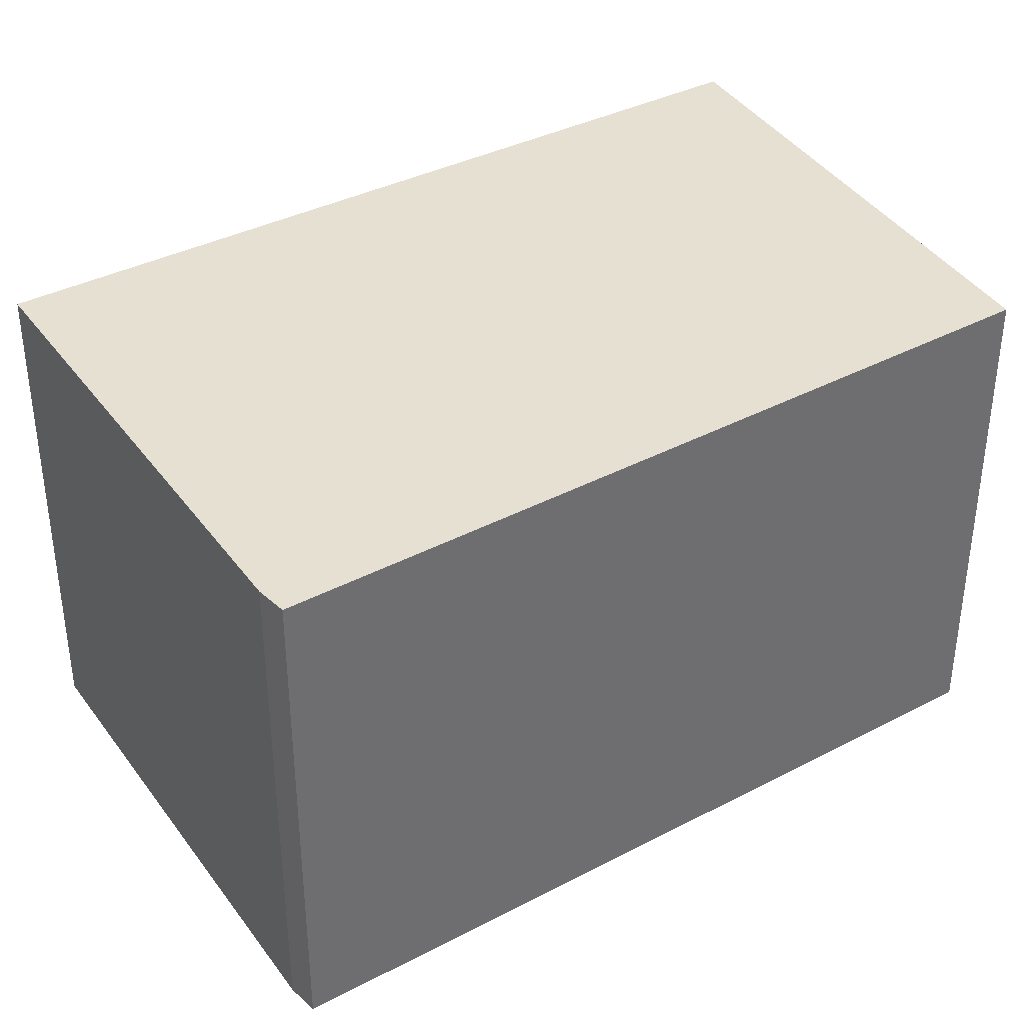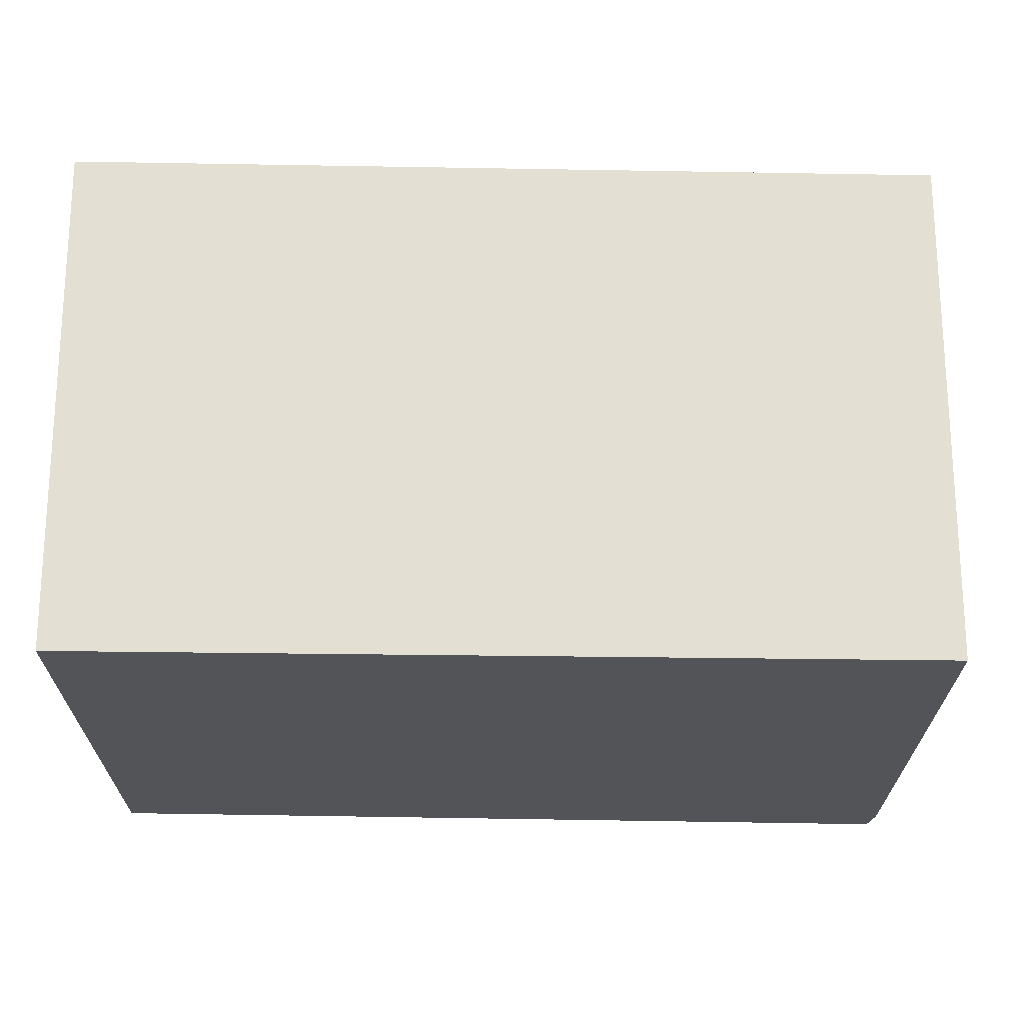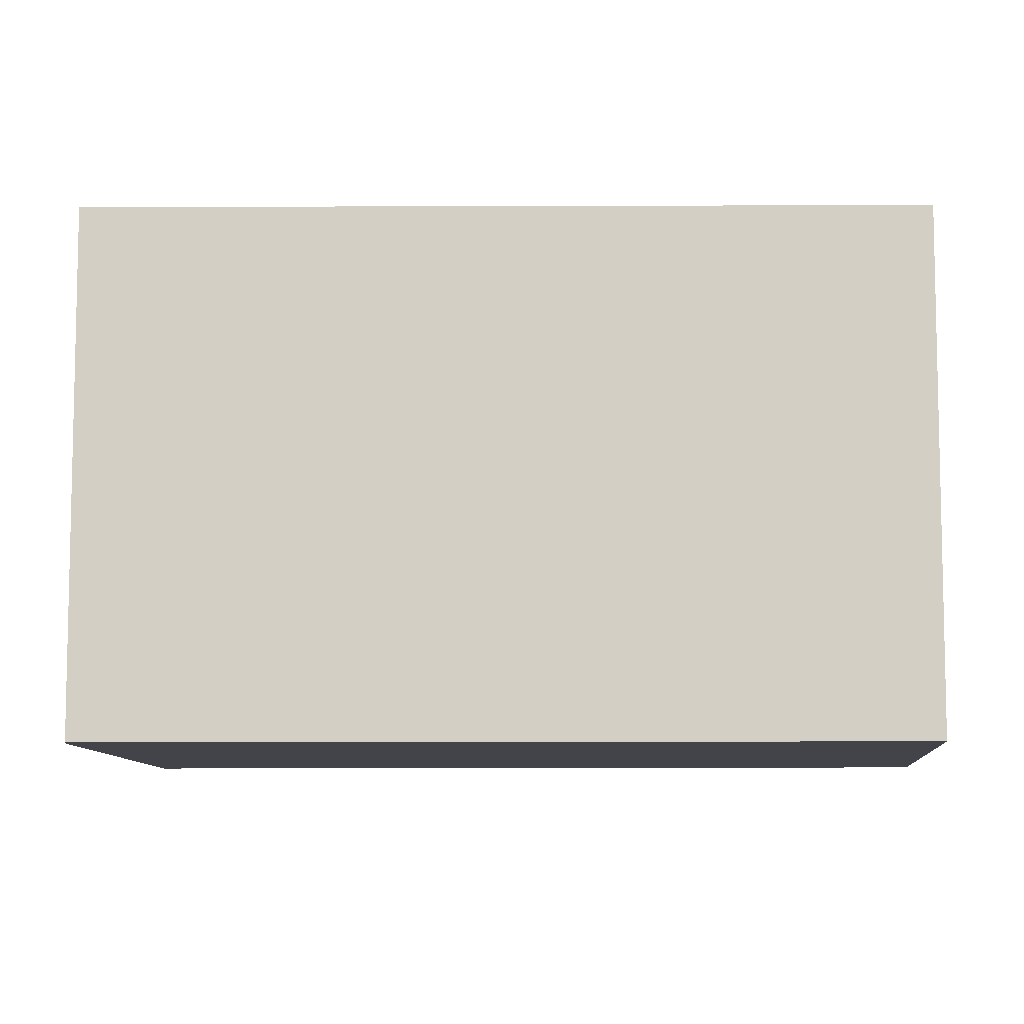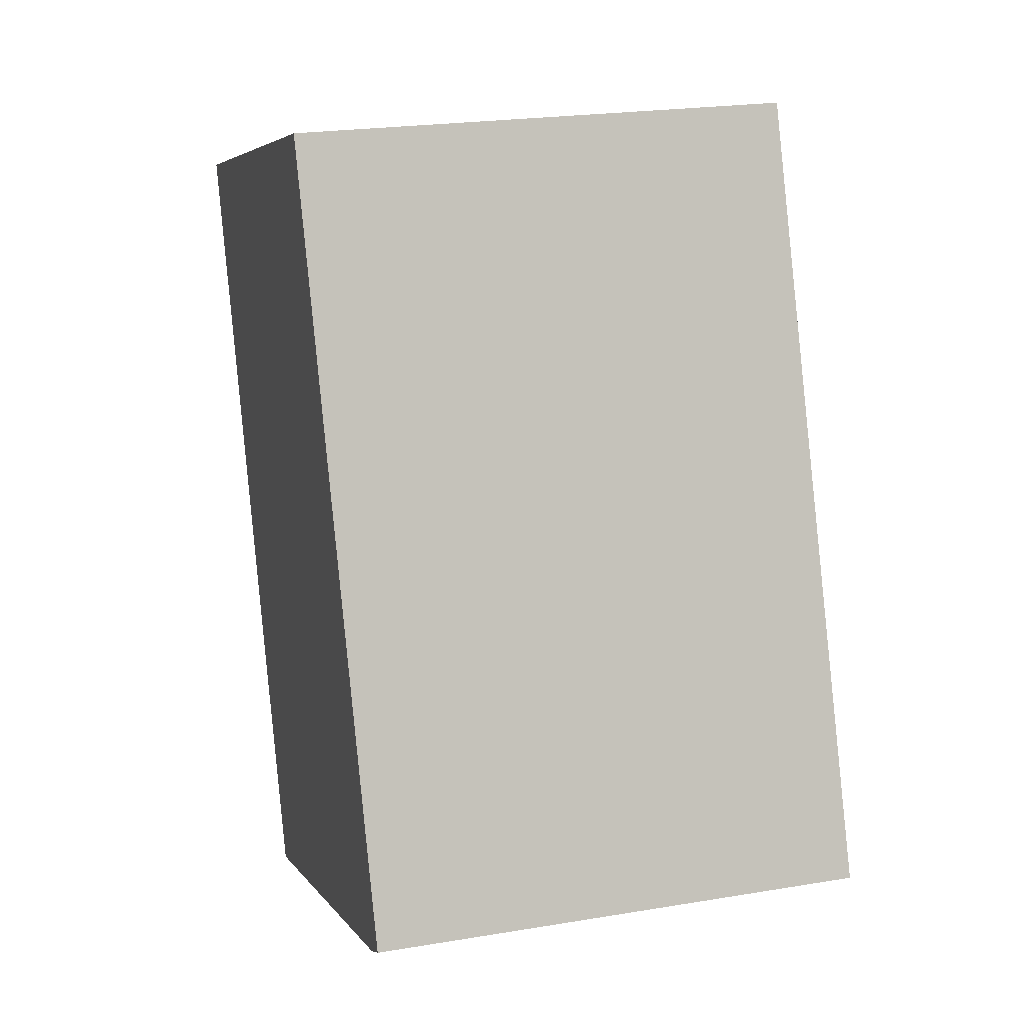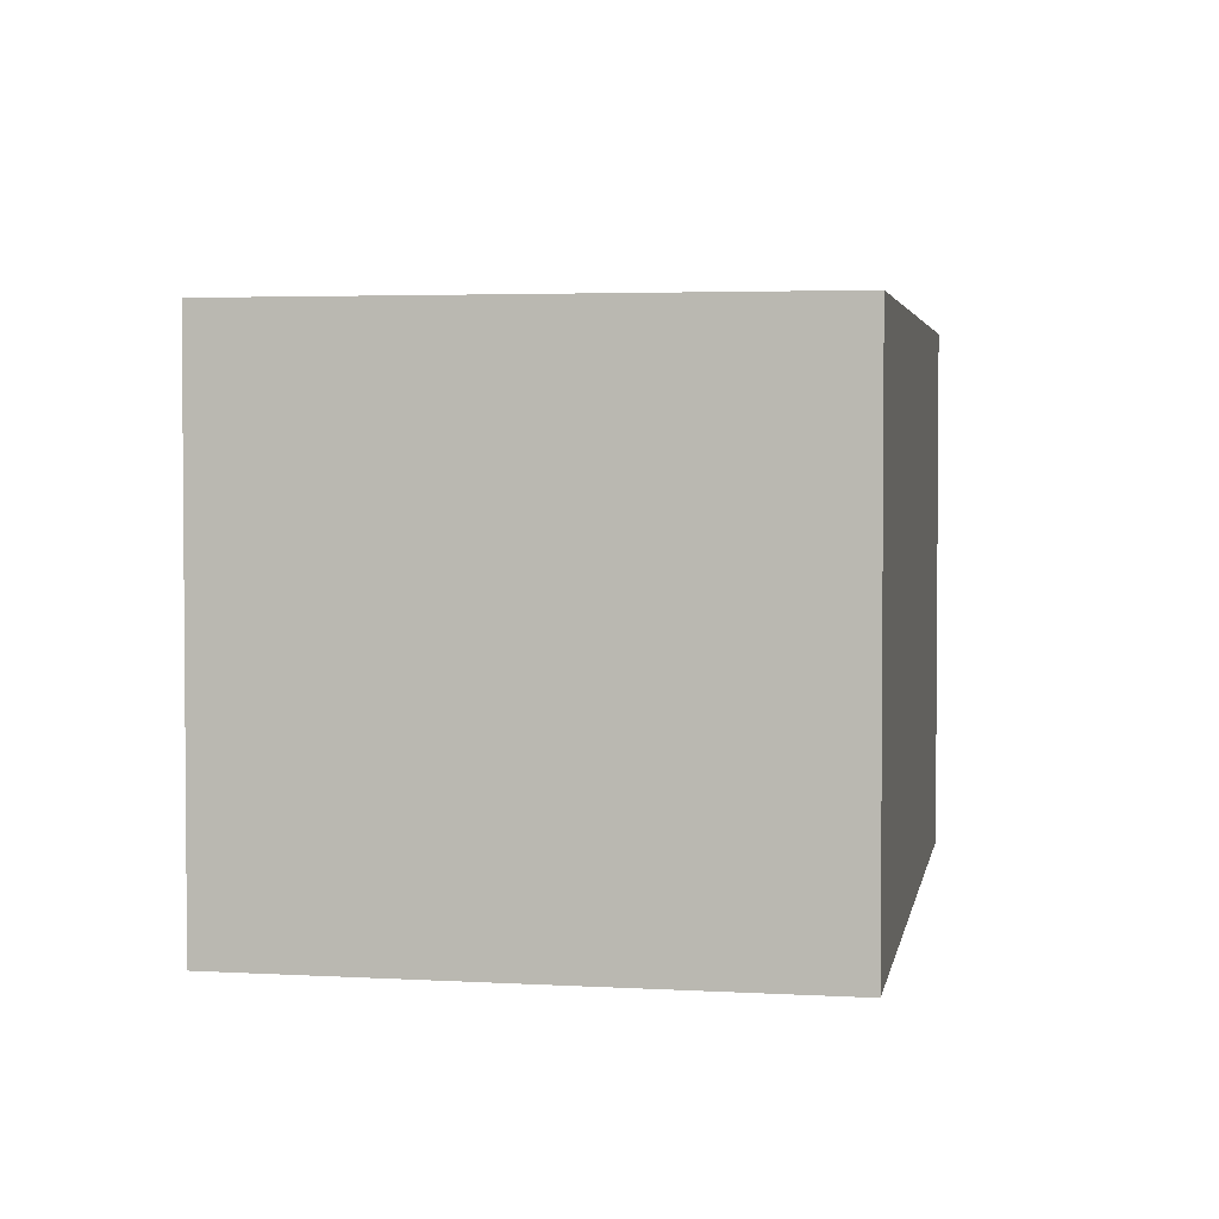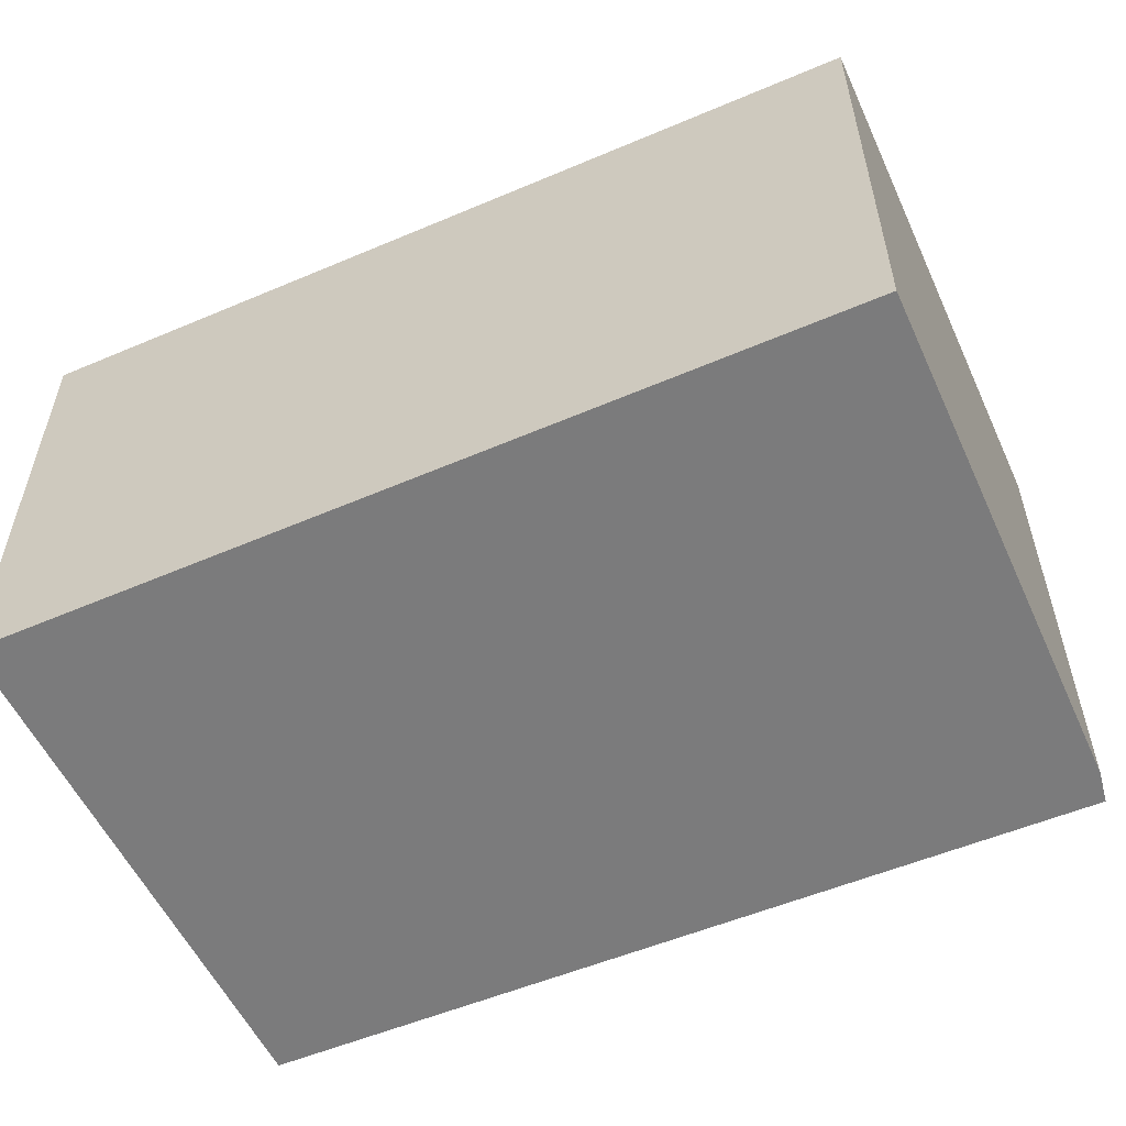
<metadata>
{"format":"obj","ext":"obj","renderer":"f3d","projection":"perspective","resolution":1024,"background":"white","views":[{"elev":38.5,"azim":-102.9,"up":"+Y"},{"elev":-22.9,"azim":107.6,"up":"+Y"},{"elev":-8.5,"azim":-68.7,"up":"+Y"},{"elev":22.2,"azim":-106.2,"up":"+Z"},{"elev":3.2,"azim":28.4,"up":"+Y"},{"elev":-58.5,"azim":133.2,"up":"+Y"}]}
</metadata>
<code>
v  0.106 1.906 -0.058
v  2.978 1.906 2.293
v  1.928 1.906 -0.69
v  1.08 1.906 2.85
v  0 1.906 1.167e-16
v  2.978 -1.404e-16 2.293
v  1.928 4.225e-17 -0.69
v  0.106 3.551e-18 -0.058
v  0 0 0
v  1.08 -1.745e-16 2.85
g defaultobject
f 1 2 3
f 2 1 4
f 4 1 5
f 6 3 2
f 3 6 7
f 7 1 3
f 1 7 8
f 8 5 1
f 5 8 9
f 9 4 5
f 4 9 10
f 10 2 4
f 2 10 6
f 10 7 6
f 7 10 9
f 7 9 8

</code>
